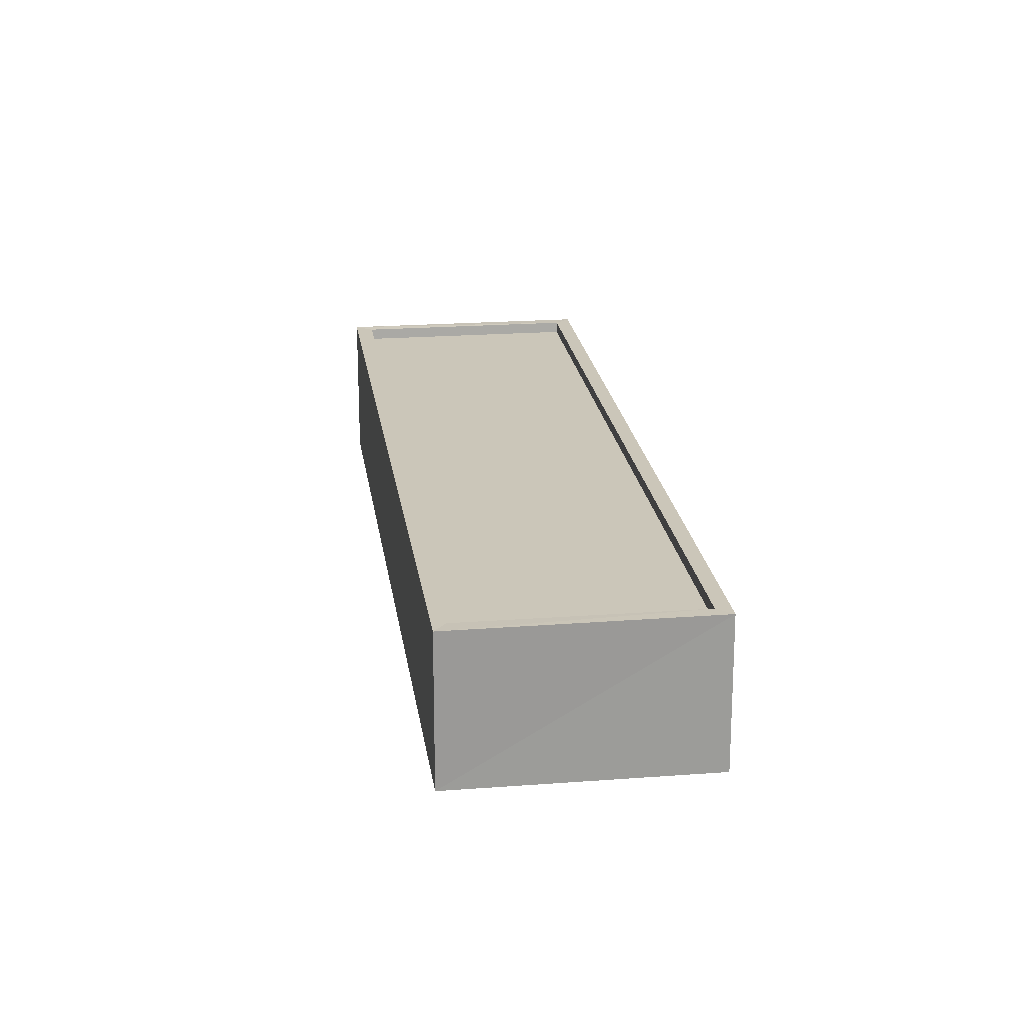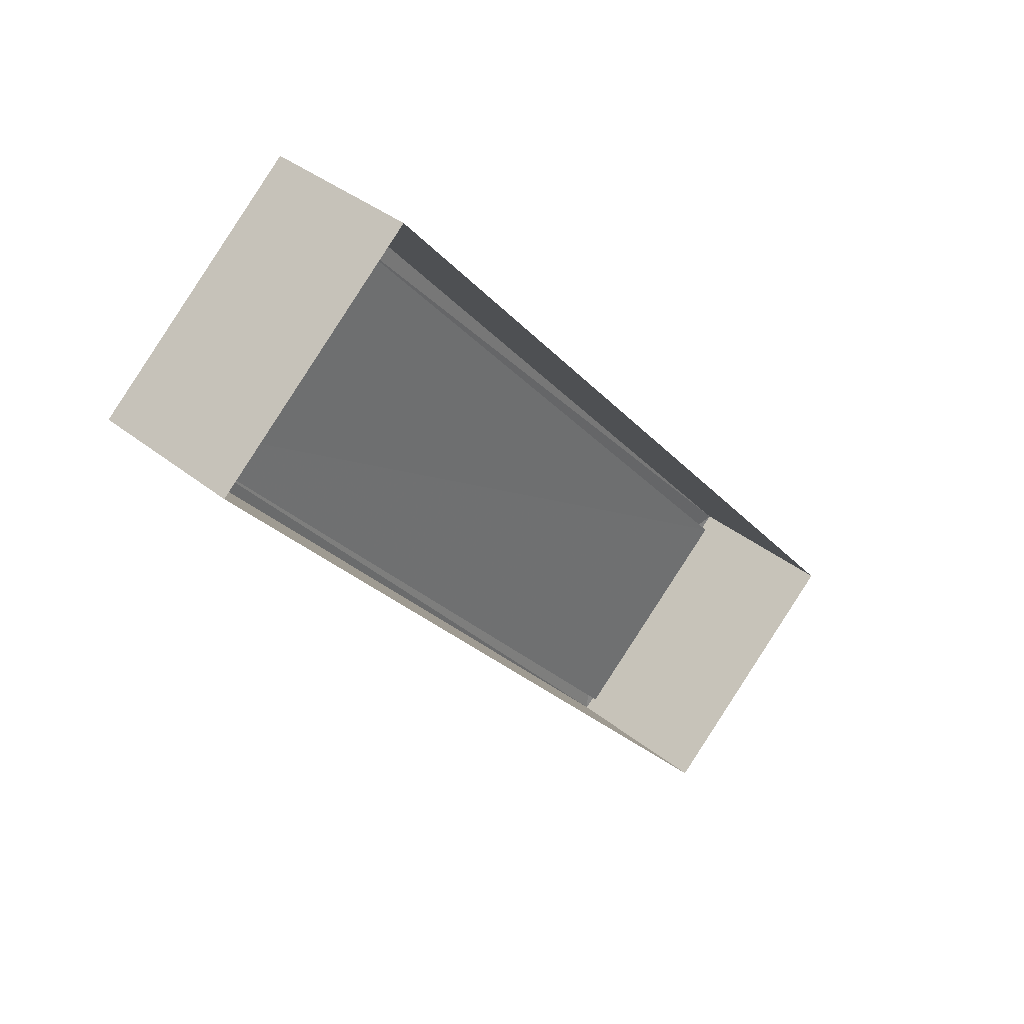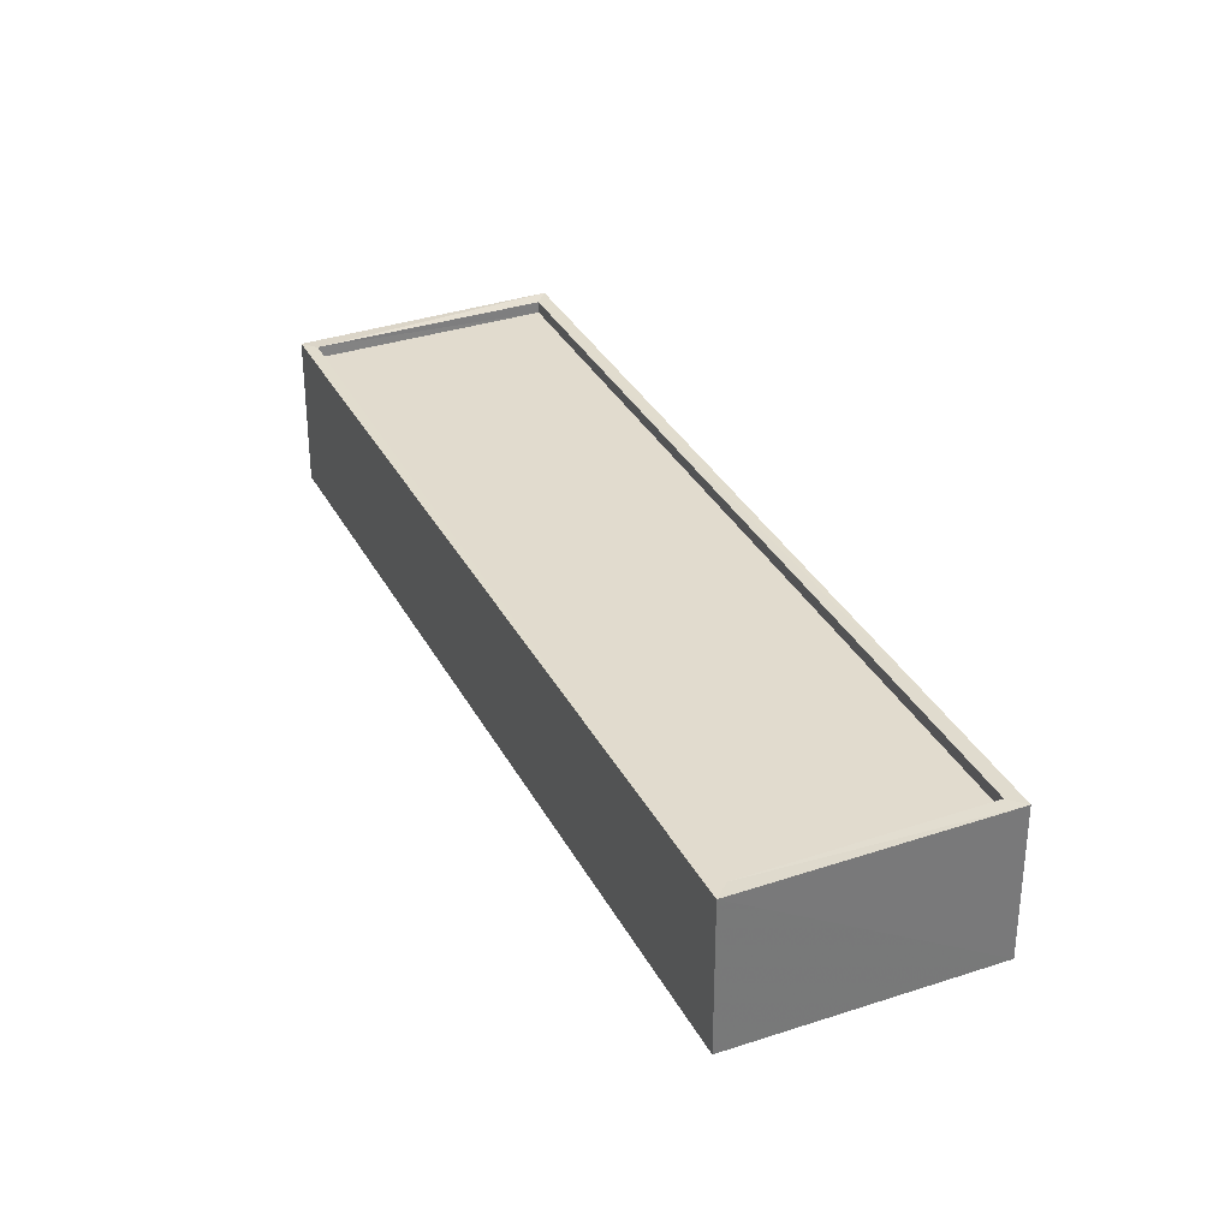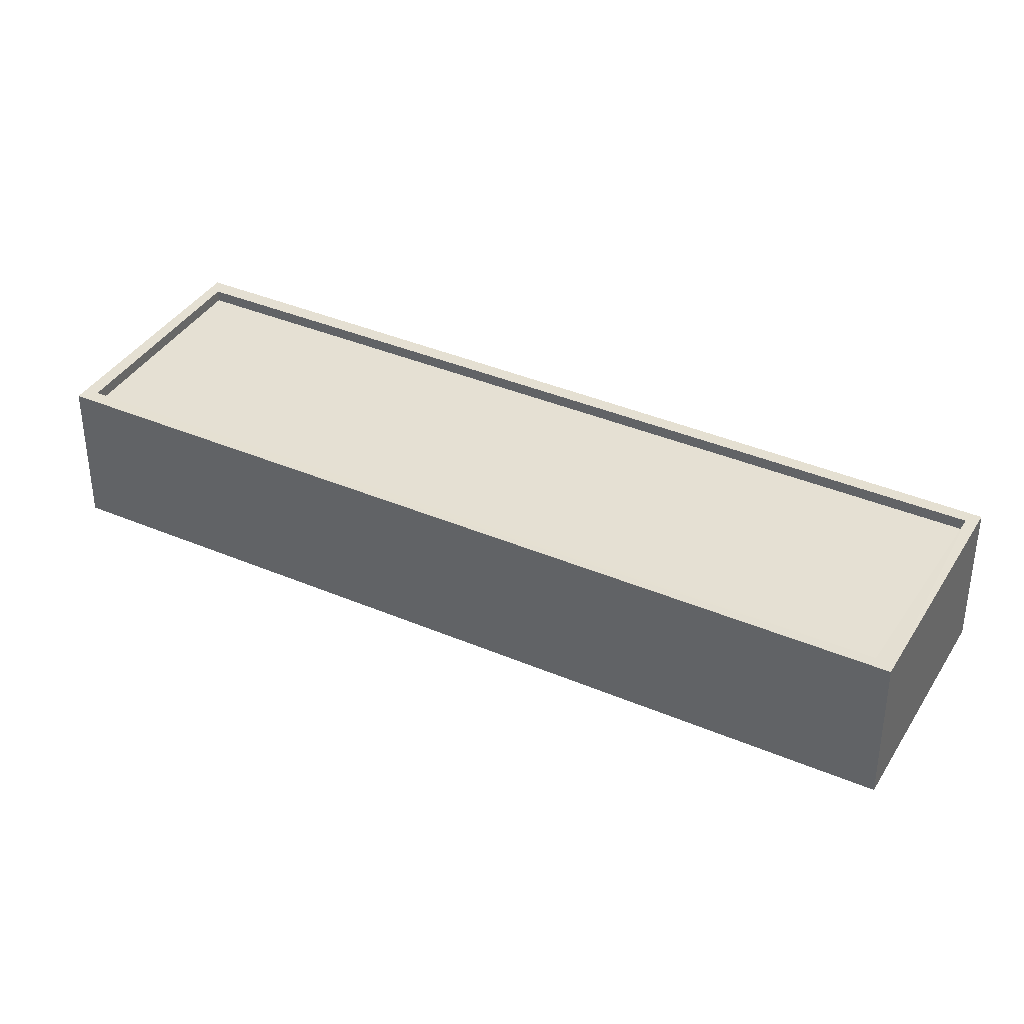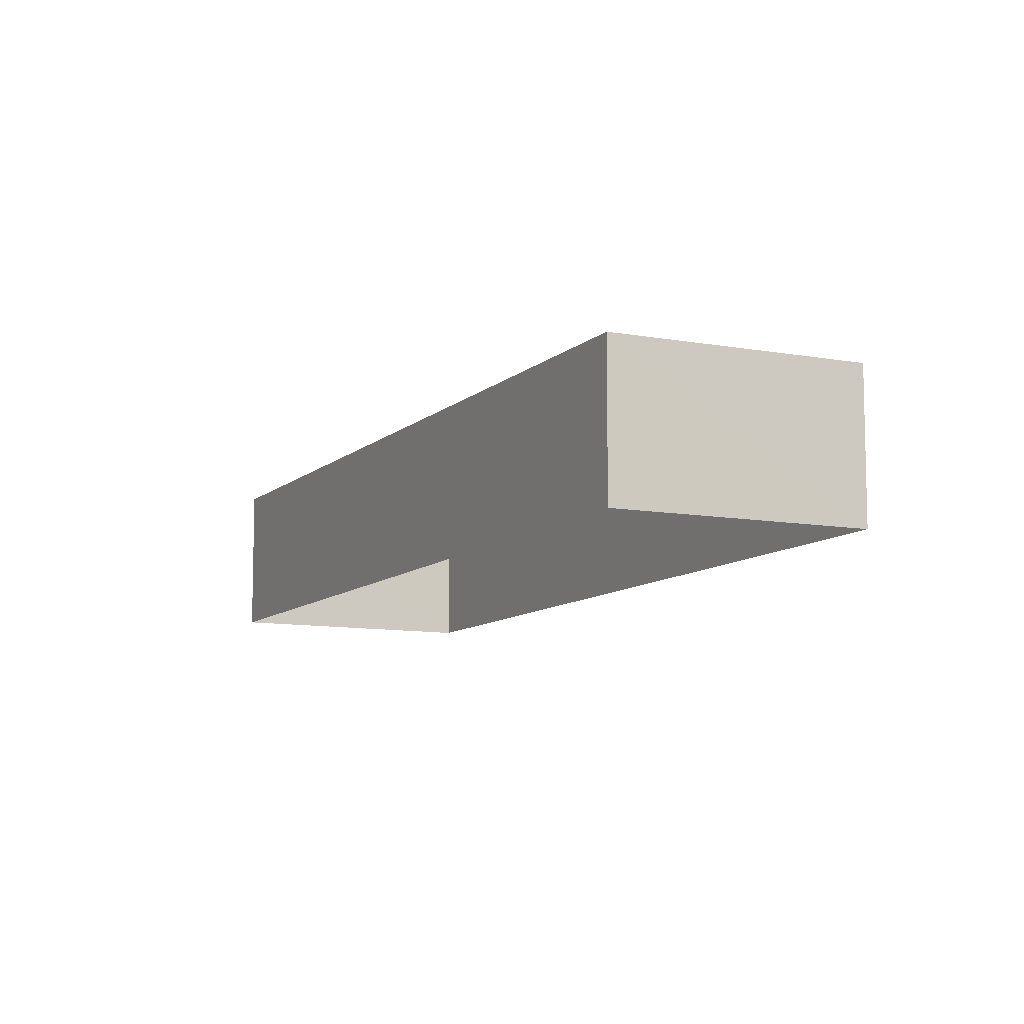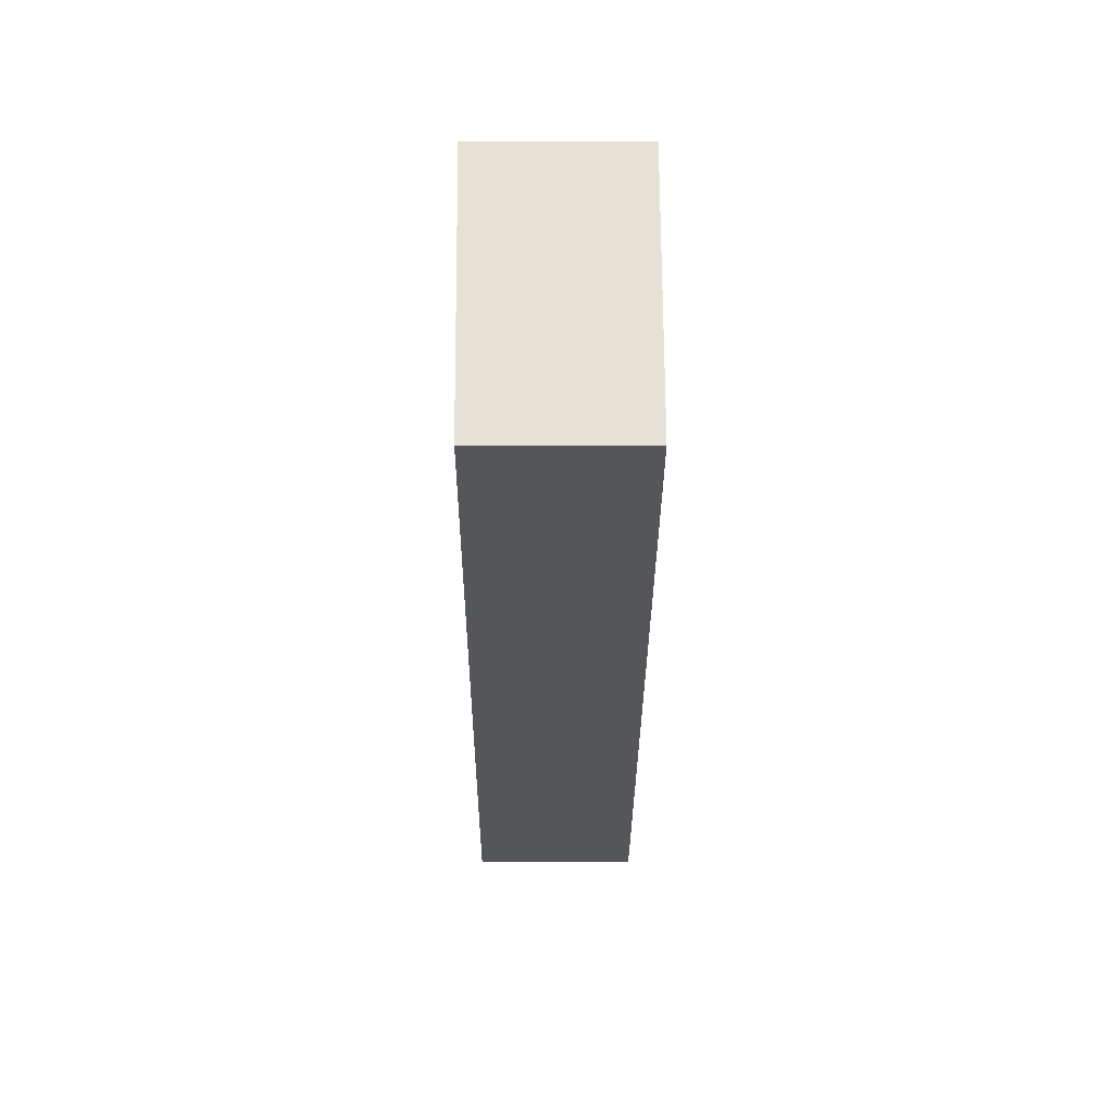
<metadata>
{"format":"obj","ext":"obj","renderer":"f3d","projection":"perspective","resolution":1024,"background":"white","views":[{"elev":21.0,"azim":132.4,"up":"+Z"},{"elev":37.8,"azim":135.3,"up":"+Y"},{"elev":33.9,"azim":-64.4,"up":"+Z"},{"elev":37.9,"azim":78.5,"up":"+Z"},{"elev":-9.5,"azim":-65.6,"up":"+Z"},{"elev":24.5,"azim":89.6,"up":"+Y"}]}
</metadata>
<code>
v 1.197e+05 7.874e+05 17.18
v 1.197e+05 7.874e+05 17.18
v 1.197e+05 7.874e+05 17.18
v 1.197e+05 7.874e+05 17.18
v 1.197e+05 7.874e+05 20.15
v 1.197e+05 7.874e+05 20.15
v 1.197e+05 7.874e+05 20.15
v 1.197e+05 7.874e+05 20.15
v 1.197e+05 7.874e+05 20.4
v 1.197e+05 7.874e+05 20.4
v 1.197e+05 7.874e+05 20.4
v 1.197e+05 7.874e+05 20.4
v 1.197e+05 7.874e+05 20.4
v 1.197e+05 7.874e+05 20.4
v 1.197e+05 7.874e+05 20.4
v 1.197e+05 7.874e+05 20.4
f 1 2 3
f 4 1 3
f 5 6 7
f 8 5 7
f 9 10 11
f 9 12 10
f 11 13 14
f 11 14 9
f 15 10 16
f 15 14 13
f 16 10 12
f 14 15 16
f 14 8 7
f 9 14 7
f 12 7 6
f 12 9 7
f 16 6 5
f 16 12 6
f 16 5 8
f 14 16 8
f 10 4 3
f 11 10 3
f 15 1 4
f 10 15 4
f 15 2 1
f 15 13 2
f 13 3 2
f 13 11 3

</code>
